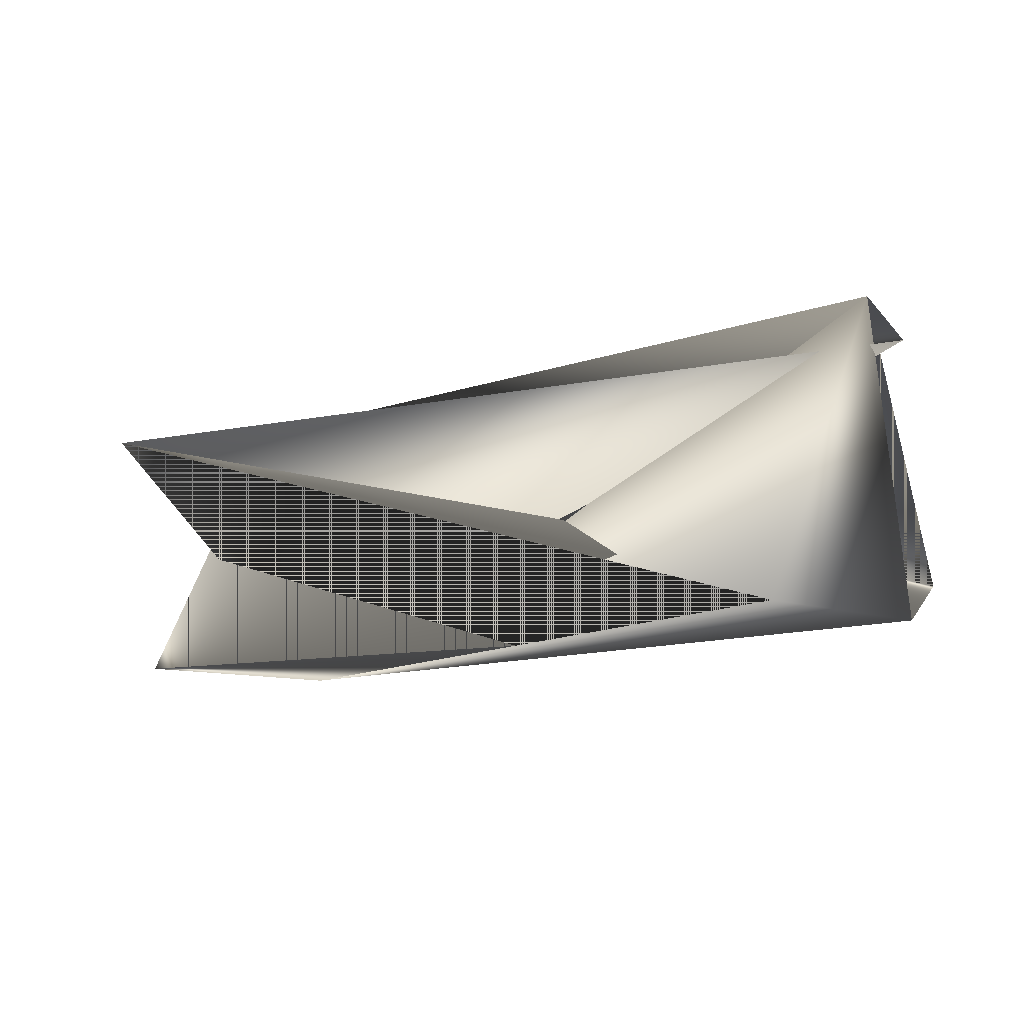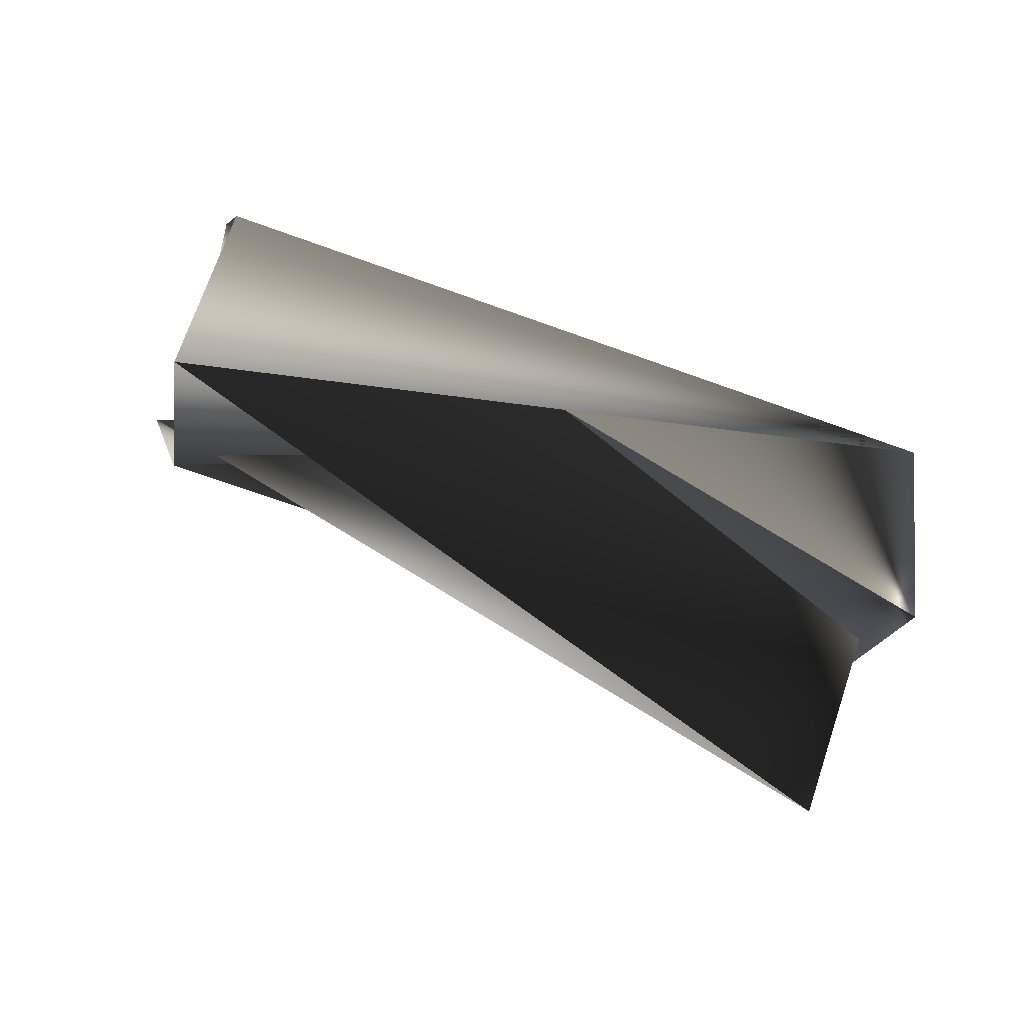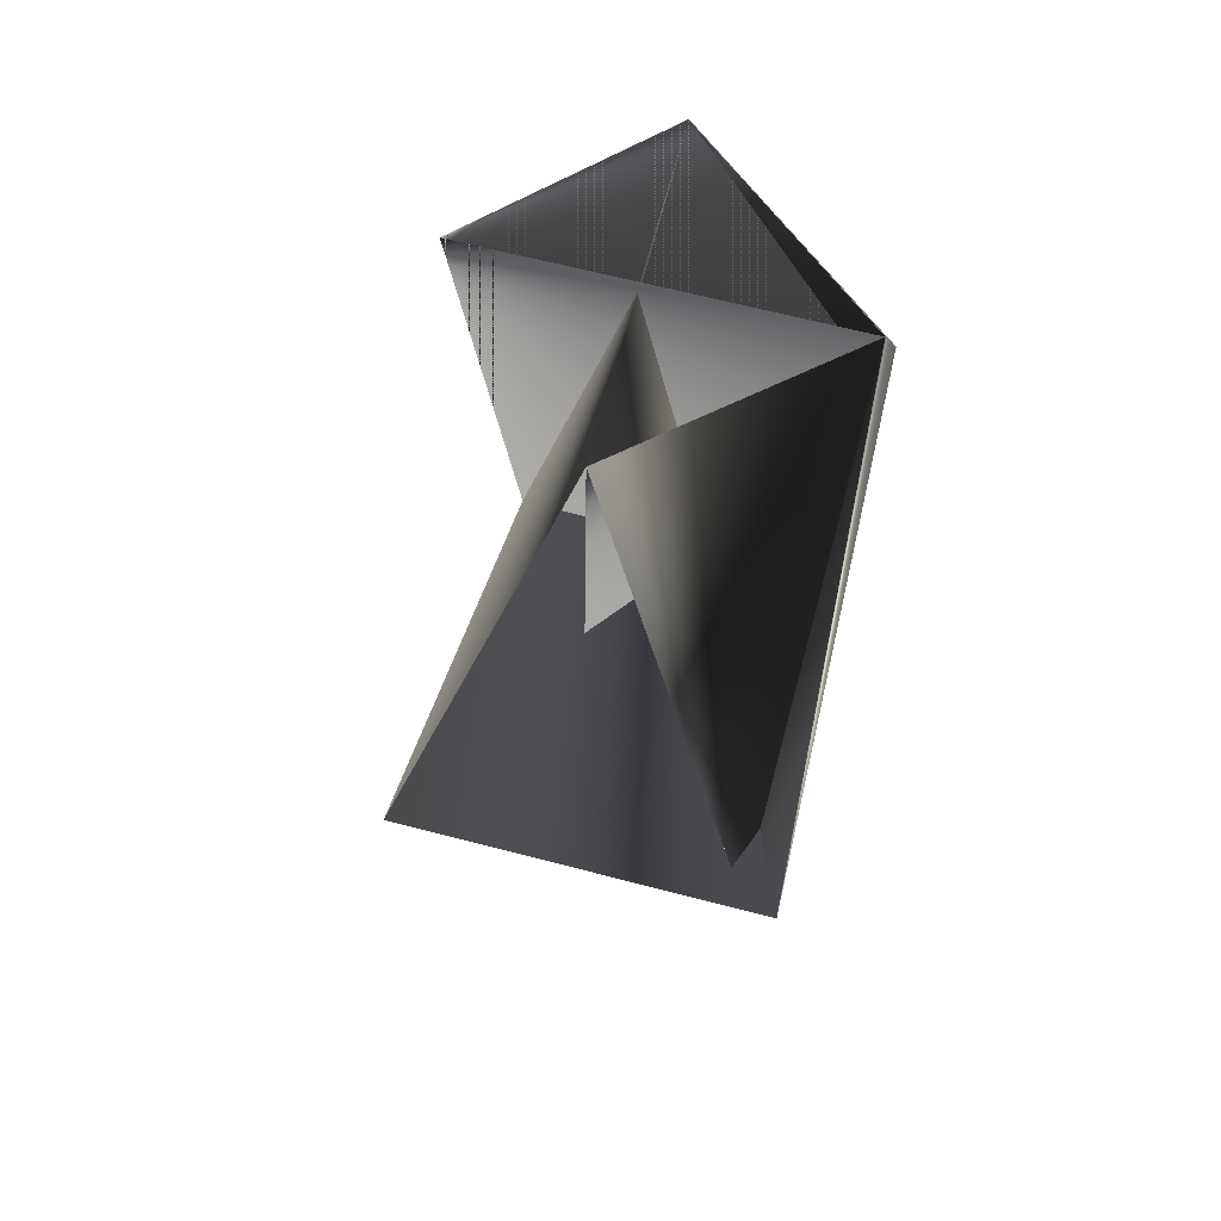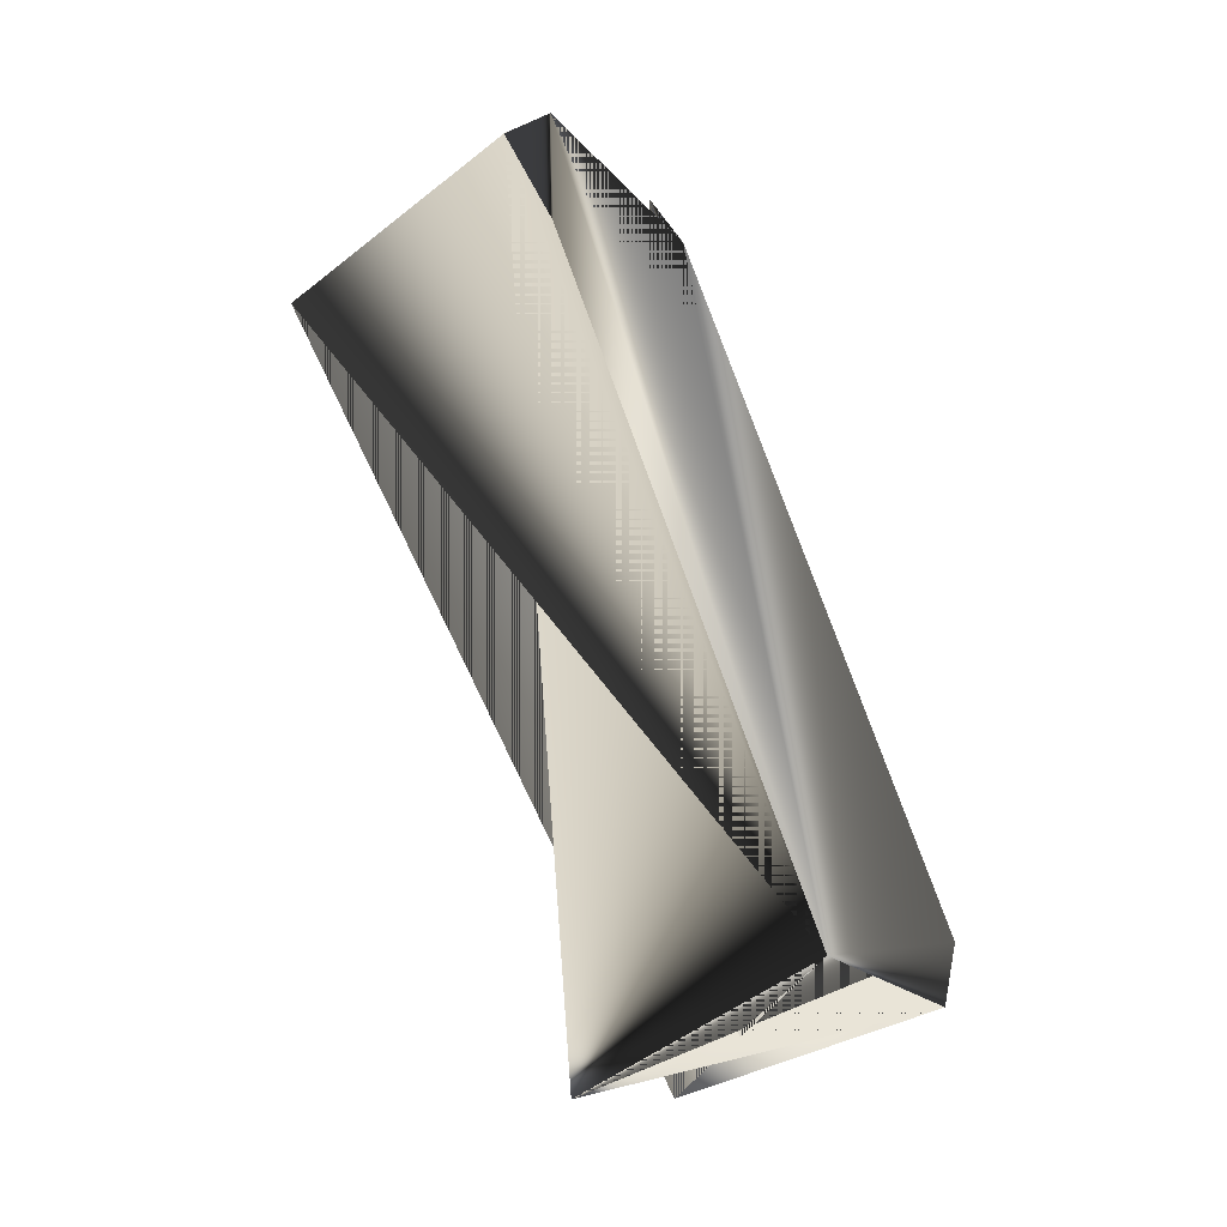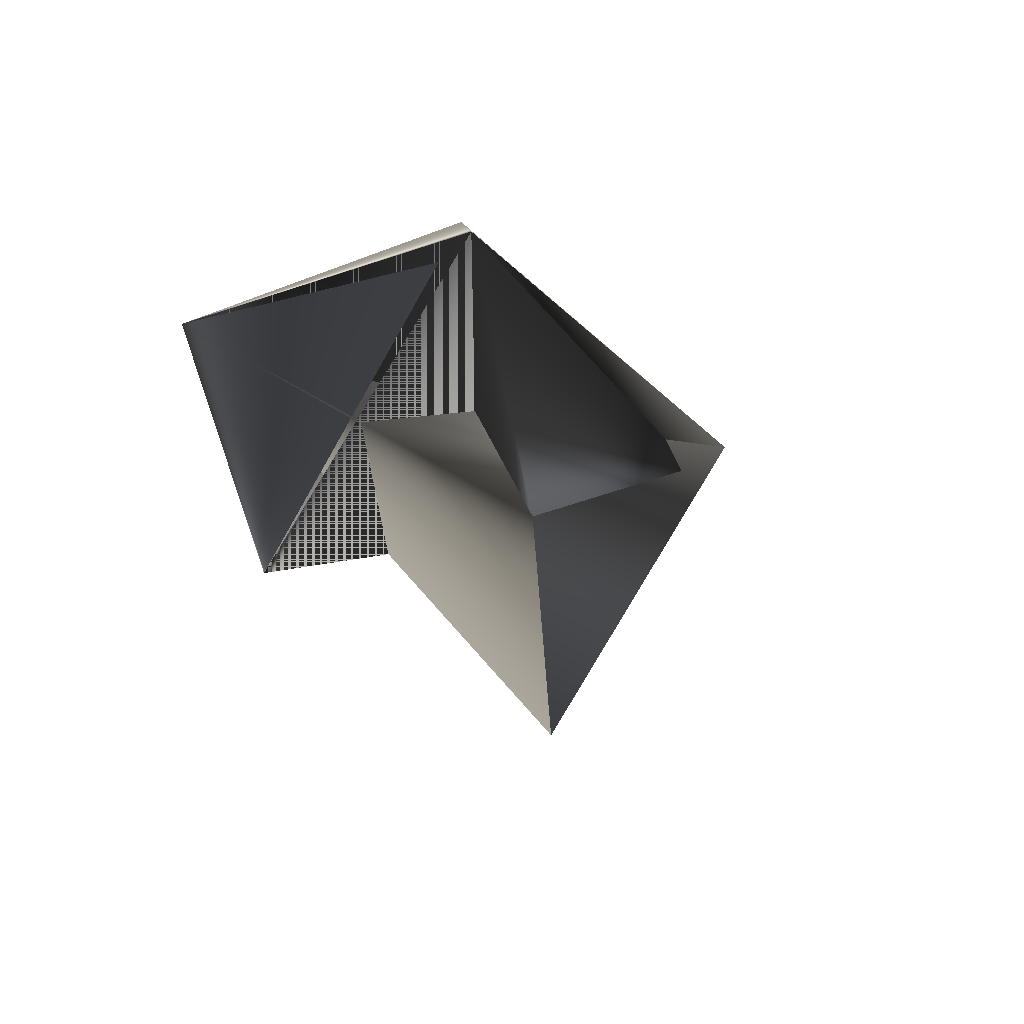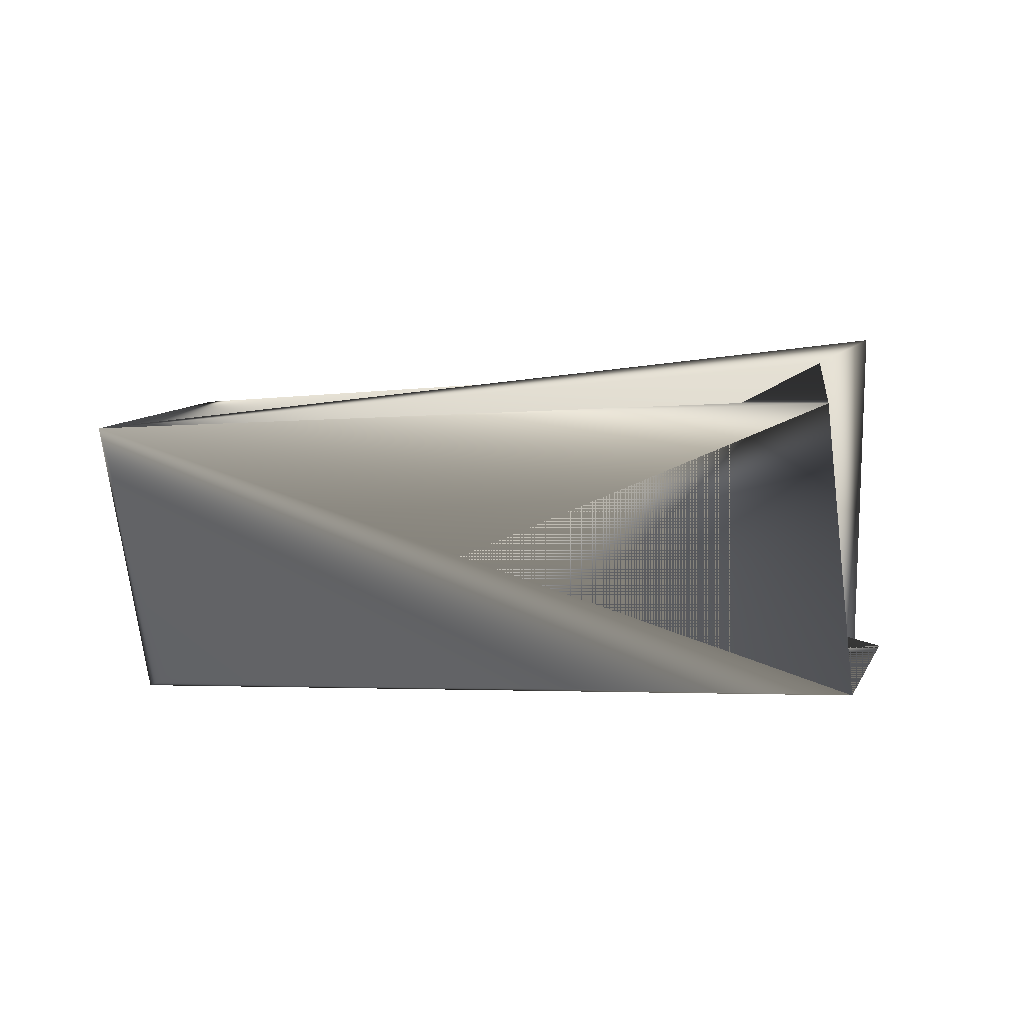
<metadata>
{"format":"obj","ext":"obj","renderer":"f3d","projection":"perspective","resolution":1024,"background":"white","views":[{"elev":-70.7,"azim":42.0,"up":"+Z"},{"elev":-3.7,"azim":-153.5,"up":"+Y"},{"elev":-59.2,"azim":-65.4,"up":"+Y"},{"elev":49.1,"azim":-78.9,"up":"+Y"},{"elev":15.3,"azim":-45.0,"up":"+Z"},{"elev":54.0,"azim":40.9,"up":"+Y"}]}
</metadata>
<code>
v -0.03898 0.2602 0.2131
v -0.1188 0.2667 0.1107
v -0.09896 0.3308 0.1784
v 0.1805 0.3297 0.08869
v -0.0513 0.2428 0.2131
v 0.1329 0.4178 0.05396
v 0.1206 0.4178 0.04204
v 0.1007 0.3536 -0.02564
v -0.07117 0.1961 0.1335
v 0.1805 0.3472 0.07678
f 1 2 3
f 1 4 5
f 1 3 2
f 1 3 4
f 1 5 3
f 6 2 7
f 6 4 3
f 6 7 5
f 6 3 2
f 6 5 4
f 7 3 5
f 7 5 3
f 7 3 4
f 8 9 3
f 8 4 3
f 8 7 4
f 8 3 9
f 8 3 7
f 9 10 5
f 9 7 3
f 9 3 10
f 9 5 7
f 2 7 5
f 2 3 7
f 2 5 7
f 10 4 5
f 10 3 5
f 10 5 3
f 10 5 4
f 10 3 5
f 10 3 5
f 10 5 3
f 4 7 3
f 4 3 5
f 4 5 3
f 4 3 5
f 4 5 7
f 7 5 3

</code>
